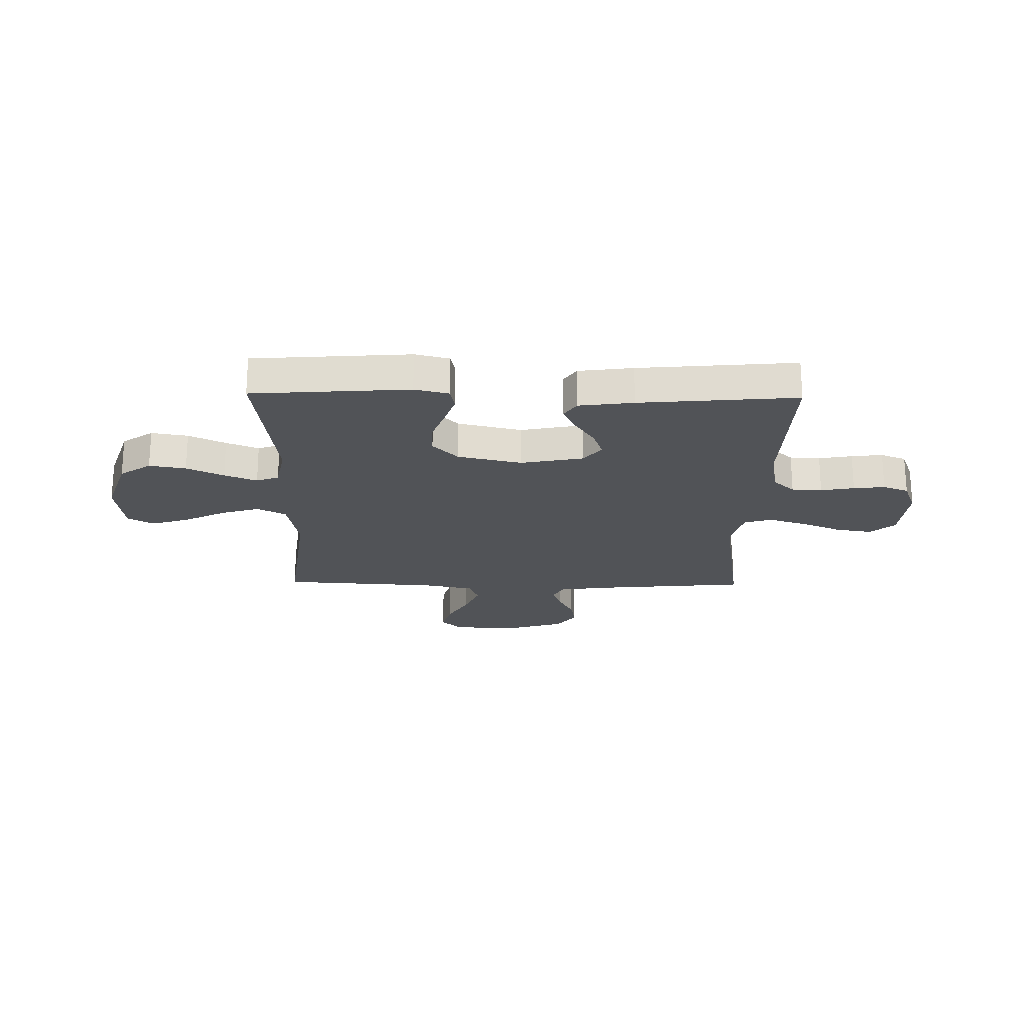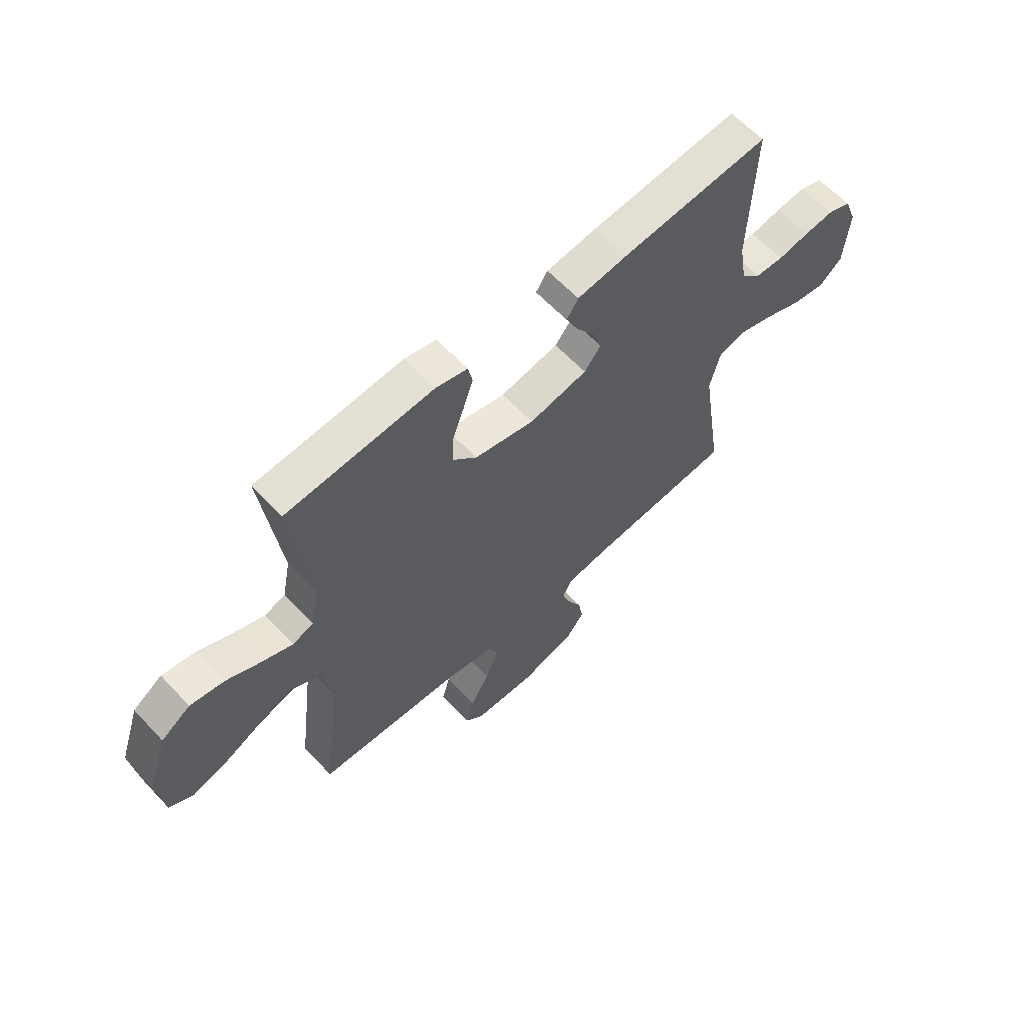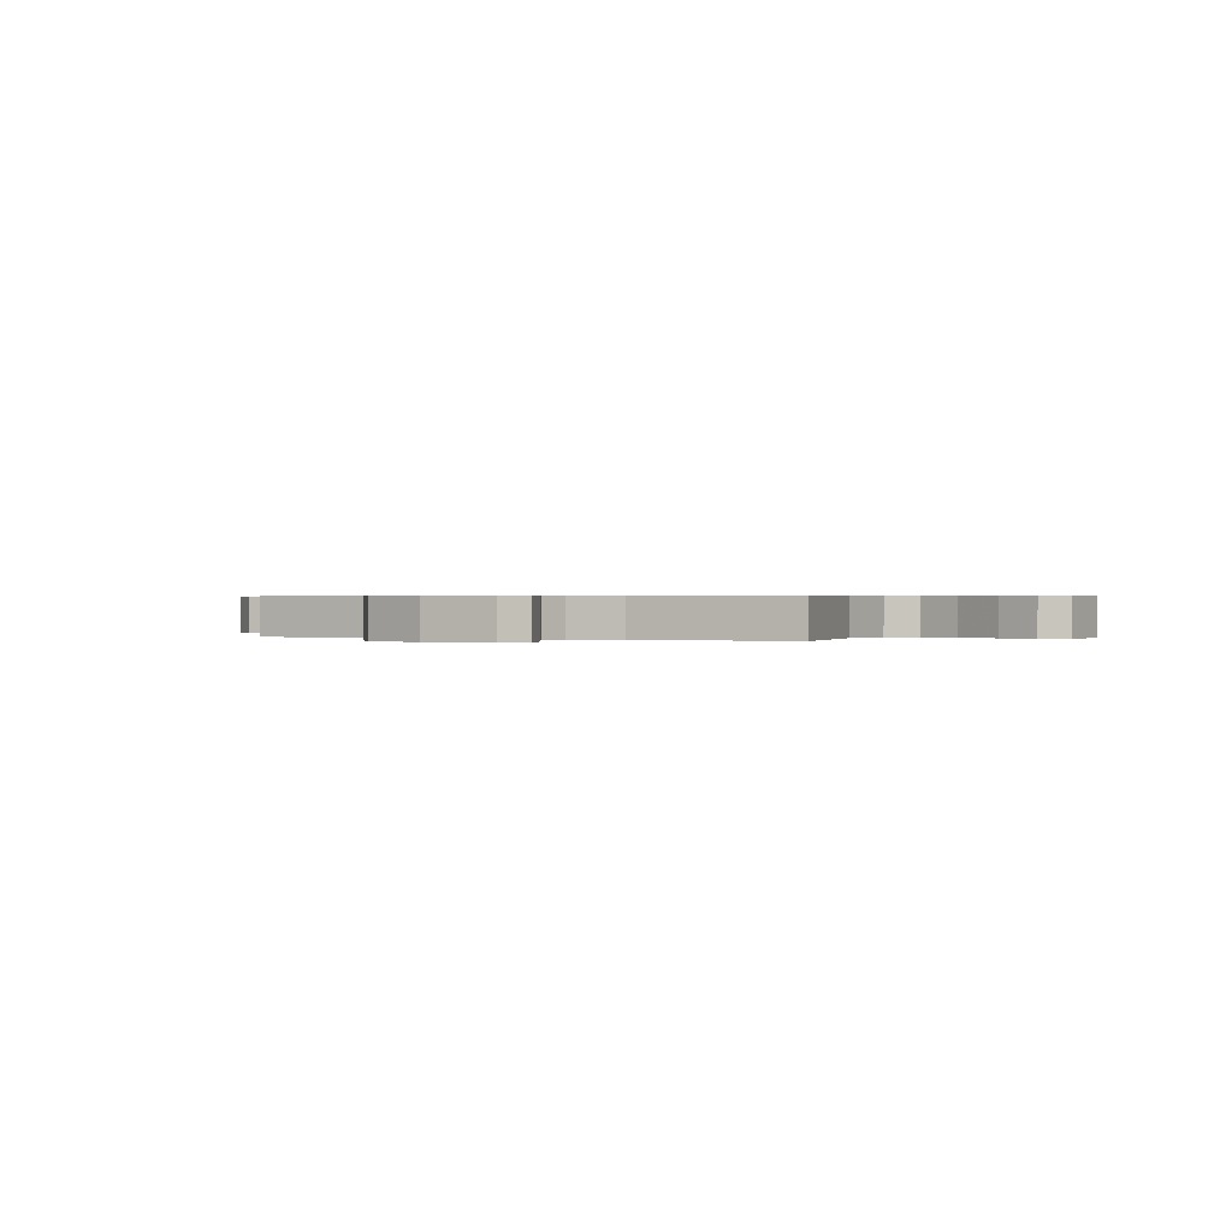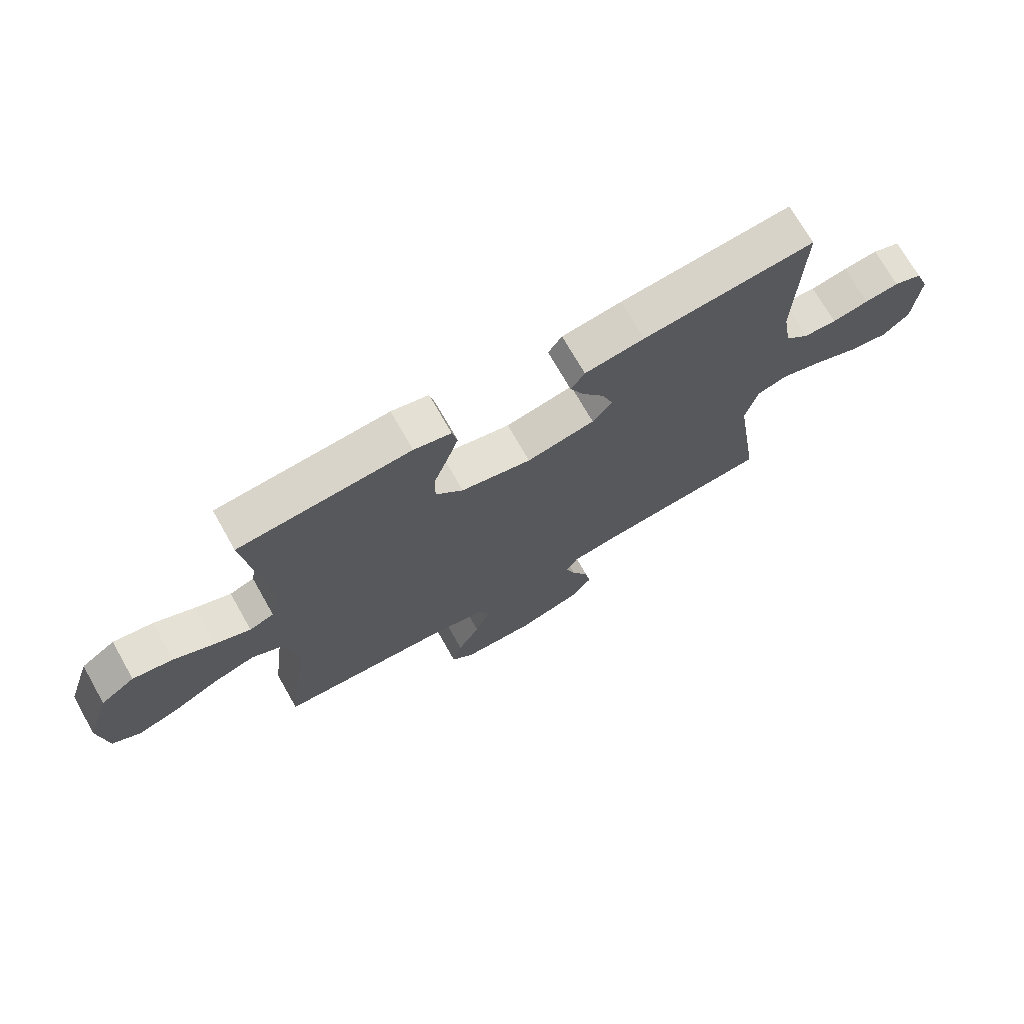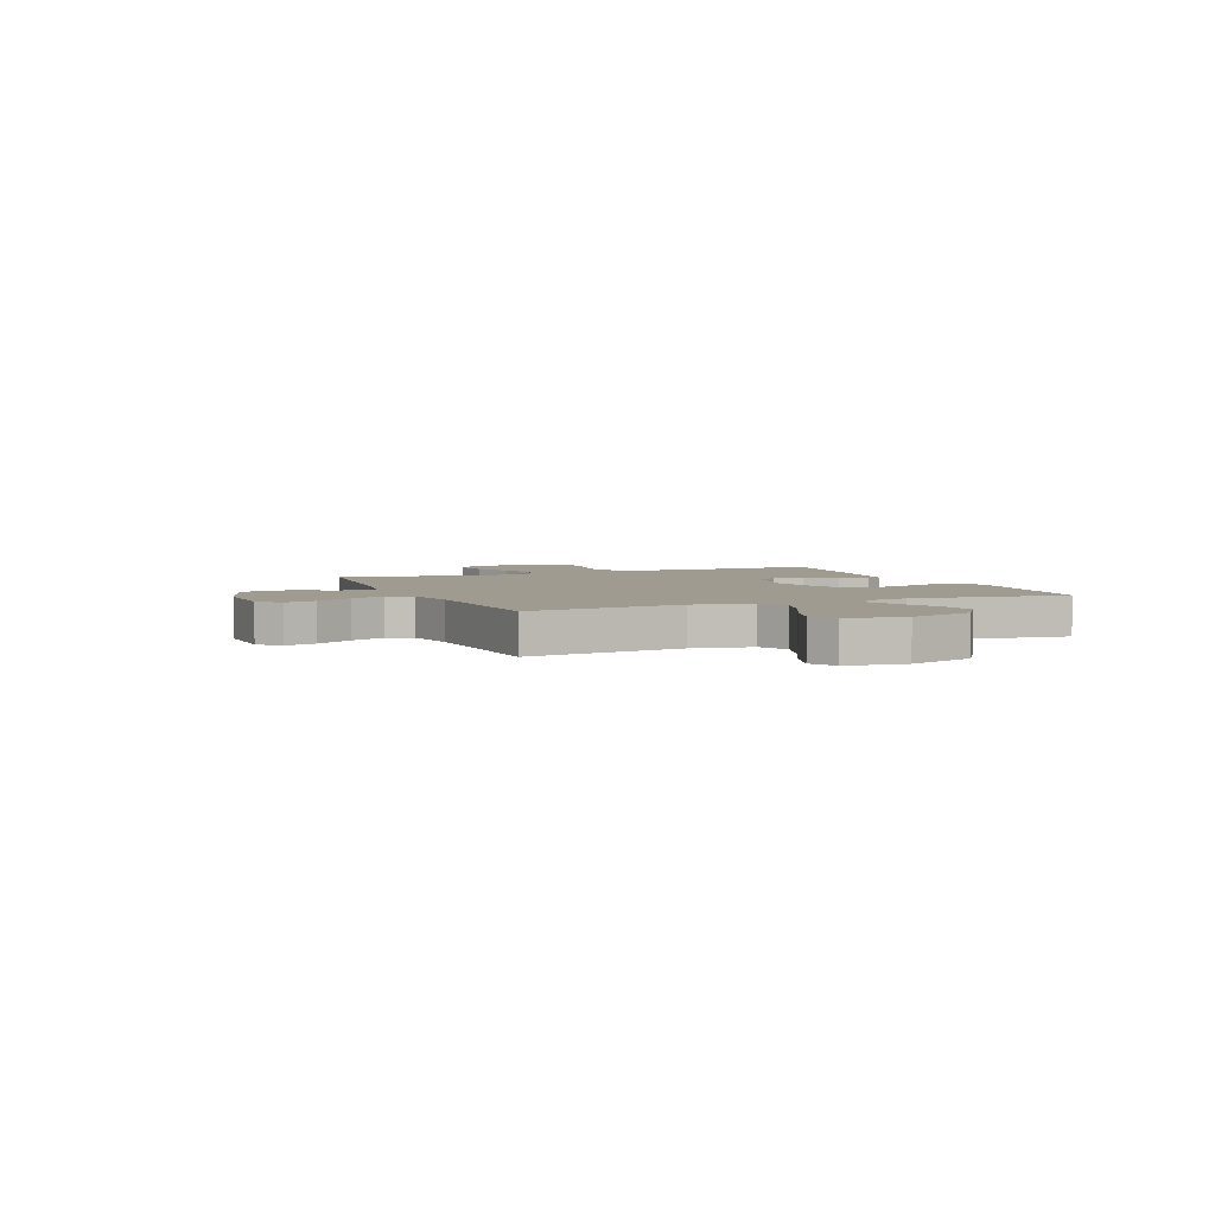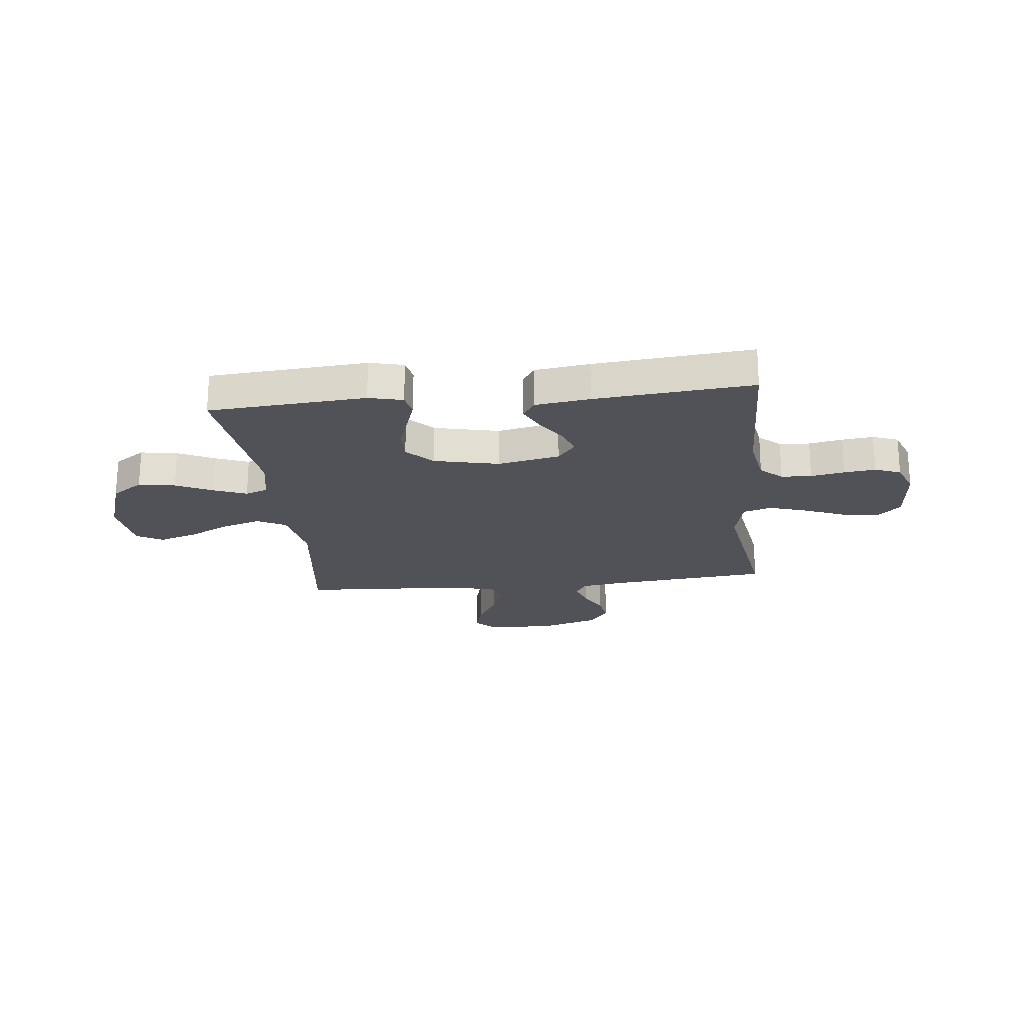
<metadata>
{"format":"obj","ext":"obj","renderer":"f3d","projection":"perspective","resolution":1024,"background":"white","views":[{"elev":-21.8,"azim":-1.0,"up":"+Y"},{"elev":61.7,"azim":-42.9,"up":"+Z"},{"elev":0.4,"azim":-155.1,"up":"+Y"},{"elev":71.9,"azim":-29.6,"up":"+Z"},{"elev":4.0,"azim":-112.4,"up":"+Y"},{"elev":-21.5,"azim":6.3,"up":"+Y"}]}
</metadata>
<code>
v -0.5 0.07 -0.5
v -0.462 0.07 -0.2
v -0.483 0.07 -0.085
v -0.538 0.07 -0.056
v -0.612 0.07 -0.079
v -0.692 0.07 -0.119
v -0.764 0.07 -0.142
v -0.814 0.07 -0.114
v -0.828 0.07 0
v -0.786 0.07 0.126
v -0.726 0.07 0.167
v -0.656 0.07 0.155
v -0.585 0.07 0.121
v -0.523 0.07 0.096
v -0.48 0.07 0.112
v -0.463 0.07 0.2
v -0.5 0.07 0.5
v -0.2 0.07 0.522
v -0.135 0.07 0.506
v -0.126 0.07 0.463
v -0.146 0.07 0.403
v -0.17 0.07 0.336
v -0.171 0.07 0.272
v -0.123 0.07 0.222
v 0 0.07 0.194
v 0.119 0.07 0.218
v 0.153 0.07 0.261
v 0.134 0.07 0.315
v 0.096 0.07 0.372
v 0.072 0.07 0.423
v 0.096 0.07 0.459
v 0.2 0.07 0.473
v 0.5 0.07 0.5
v 0.491 0.07 0.2
v 0.507 0.07 0.106
v 0.548 0.07 0.068
v 0.606 0.07 0.065
v 0.67 0.07 0.077
v 0.73 0.07 0.084
v 0.779 0.07 0.065
v 0.804 0.07 0
v 0.794 0.07 -0.123
v 0.748 0.07 -0.164
v 0.679 0.07 -0.153
v 0.601 0.07 -0.121
v 0.529 0.07 -0.098
v 0.475 0.07 -0.114
v 0.454 0.07 -0.2
v 0.5 0.07 -0.5
v 0.2 0.07 -0.528
v 0.112 0.07 -0.541
v 0.092 0.07 -0.577
v 0.109 0.07 -0.627
v 0.138 0.07 -0.684
v 0.148 0.07 -0.741
v 0.111 0.07 -0.79
v 0 0.07 -0.824
v -0.128 0.07 -0.82
v -0.167 0.07 -0.782
v -0.15 0.07 -0.721
v -0.111 0.07 -0.652
v -0.084 0.07 -0.586
v -0.102 0.07 -0.538
v -0.2 0.07 -0.518
v -0.5 0 -0.5
v -0.462 0 -0.2
v -0.483 0 -0.085
v -0.538 0 -0.056
v -0.612 0 -0.079
v -0.692 0 -0.119
v -0.764 0 -0.142
v -0.814 0 -0.114
v -0.828 0 0
v -0.786 0 0.126
v -0.726 0 0.167
v -0.656 0 0.155
v -0.585 0 0.121
v -0.523 0 0.096
v -0.48 0 0.112
v -0.463 0 0.2
v -0.5 0 0.5
v -0.2 0 0.522
v -0.135 0 0.506
v -0.126 0 0.463
v -0.146 0 0.403
v -0.17 0 0.336
v -0.171 0 0.272
v -0.123 0 0.222
v 0 0 0.194
v 0.119 0 0.218
v 0.153 0 0.261
v 0.134 0 0.315
v 0.096 0 0.372
v 0.072 0 0.423
v 0.096 0 0.459
v 0.2 0 0.473
v 0.5 0 0.5
v 0.491 0 0.2
v 0.507 0 0.106
v 0.548 0 0.068
v 0.606 0 0.065
v 0.67 0 0.077
v 0.73 0 0.084
v 0.779 0 0.065
v 0.804 0 0
v 0.794 0 -0.123
v 0.748 0 -0.164
v 0.679 0 -0.153
v 0.601 0 -0.121
v 0.529 0 -0.098
v 0.475 0 -0.114
v 0.454 0 -0.2
v 0.5 0 -0.5
v 0.2 0 -0.528
v 0.112 0 -0.541
v 0.092 0 -0.577
v 0.109 0 -0.627
v 0.138 0 -0.684
v 0.148 0 -0.741
v 0.111 0 -0.79
v 0 0 -0.824
v -0.128 0 -0.82
v -0.167 0 -0.782
v -0.15 0 -0.721
v -0.111 0 -0.652
v -0.084 0 -0.586
v -0.102 0 -0.538
v -0.2 0 -0.518
f 59 60 61
f 58 59 61
f 57 58 61
f 56 57 61
f 55 56 61
f 54 55 61
f 53 54 61
f 52 53 61 62
f 51 52 62 63
f 48 49 50
f 51 63 64
f 50 51 64
f 48 50 64
f 47 48 64
f 43 44 45
f 42 43 45
f 41 42 45
f 40 41 45
f 39 40 45
f 38 39 45
f 37 38 45
f 36 37 45 46
f 35 36 46 47
f 32 33 34
f 31 32 34
f 30 31 34
f 29 30 34
f 28 29 34
f 34 35 47
f 28 34 47
f 27 28 47
f 20 21 22
f 19 20 22
f 18 19 22
f 17 18 22
f 16 17 22
f 15 16 22 23
f 11 12 13
f 10 11 13
f 9 10 13
f 8 9 13
f 7 8 13
f 6 7 13
f 5 6 13
f 4 5 13 14
f 3 4 14 15
f 47 64 1 2
f 26 27 47
f 47 2 3
f 26 47 3
f 25 26 3
f 24 25 3 15
f 15 23 24
f 125 124 123
f 125 123 122
f 125 122 121
f 125 121 120
f 125 120 119
f 125 119 118
f 125 118 117
f 126 125 117 116
f 127 126 116 115
f 114 113 112
f 128 127 115
f 128 115 114
f 128 114 112
f 128 112 111
f 109 108 107
f 109 107 106
f 109 106 105
f 109 105 104
f 109 104 103
f 109 103 102
f 109 102 101
f 110 109 101 100
f 111 110 100 99
f 98 97 96
f 98 96 95
f 98 95 94
f 98 94 93
f 98 93 92
f 111 99 98
f 111 98 92
f 111 92 91
f 86 85 84
f 86 84 83
f 86 83 82
f 86 82 81
f 86 81 80
f 87 86 80 79
f 77 76 75
f 77 75 74
f 77 74 73
f 77 73 72
f 77 72 71
f 77 71 70
f 77 70 69
f 78 77 69 68
f 79 78 68 67
f 66 65 128 111
f 111 91 90
f 67 66 111
f 67 111 90
f 67 90 89
f 79 67 89 88
f 88 87 79
f 1 65 66 2
f 2 66 67 3
f 3 67 68 4
f 4 68 69 5
f 5 69 70 6
f 6 70 71 7
f 7 71 72 8
f 8 72 73 9
f 9 73 74 10
f 10 74 75 11
f 11 75 76 12
f 12 76 77 13
f 13 77 78 14
f 14 78 79 15
f 15 79 80 16
f 16 80 81 17
f 17 81 82 18
f 18 82 83 19
f 19 83 84 20
f 20 84 85 21
f 21 85 86 22
f 22 86 87 23
f 23 87 88 24
f 24 88 89 25
f 25 89 90 26
f 26 90 91 27
f 27 91 92 28
f 28 92 93 29
f 29 93 94 30
f 30 94 95 31
f 31 95 96 32
f 32 96 97 33
f 33 97 98 34
f 34 98 99 35
f 35 99 100 36
f 36 100 101 37
f 37 101 102 38
f 38 102 103 39
f 39 103 104 40
f 40 104 105 41
f 41 105 106 42
f 42 106 107 43
f 43 107 108 44
f 44 108 109 45
f 45 109 110 46
f 46 110 111 47
f 47 111 112 48
f 48 112 113 49
f 49 113 114 50
f 50 114 115 51
f 51 115 116 52
f 52 116 117 53
f 53 117 118 54
f 54 118 119 55
f 55 119 120 56
f 56 120 121 57
f 57 121 122 58
f 58 122 123 59
f 59 123 124 60
f 60 124 125 61
f 61 125 126 62
f 62 126 127 63
f 63 127 128 64
f 64 128 65 1

</code>
